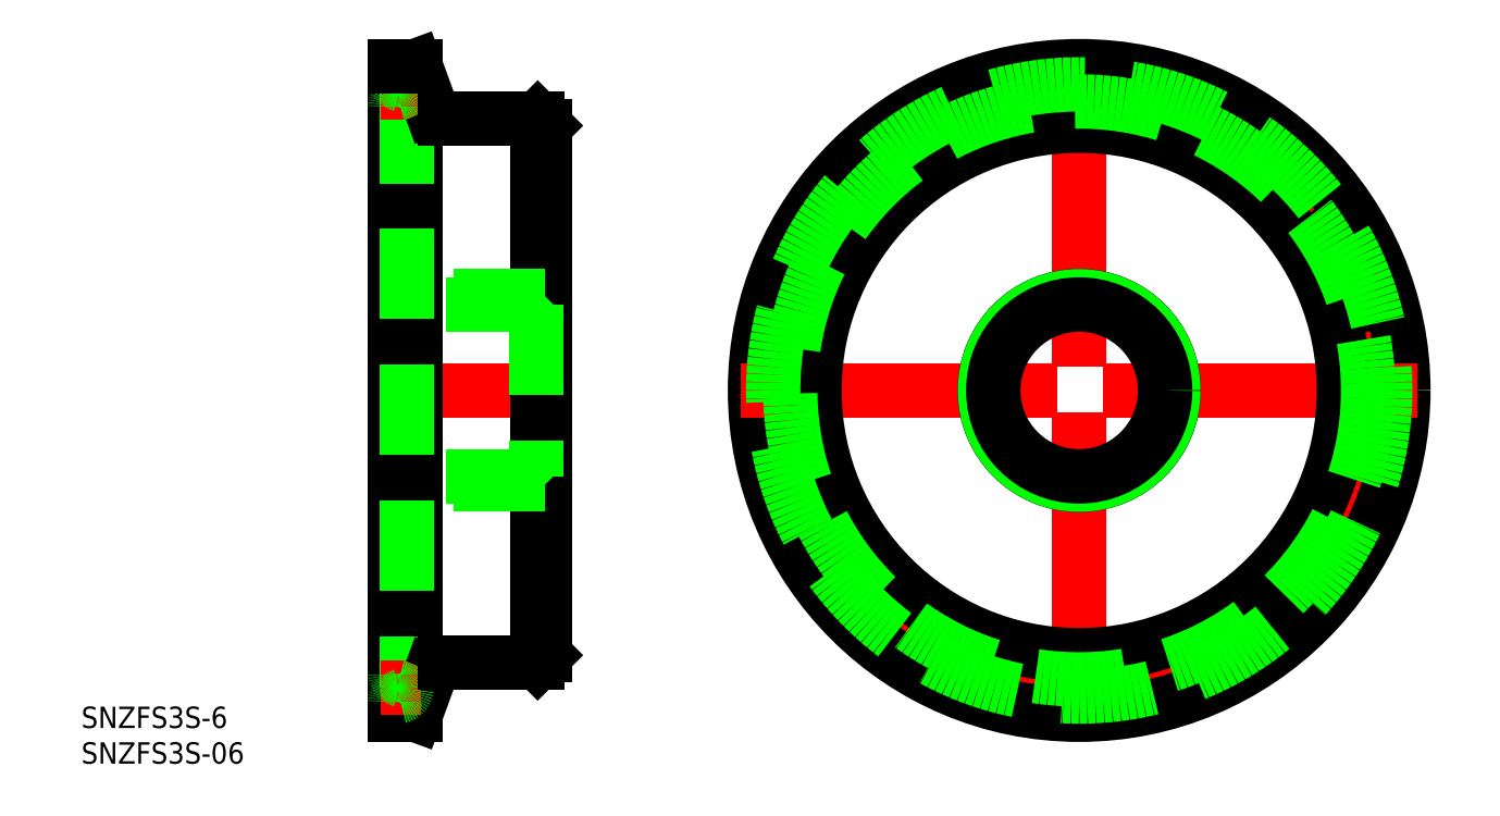
<metadata>
{"format":"dxf","ext":"dxf","renderer":"ezdxf+matplotlib","layout":"modelspace","background":"white","min_lineweight":24,"dpi":150}
</metadata>
<code>
0
SECTION
2
ENTITIES
0
LINE
8
CENTER
10
0
20
-47.5
30
0
11
0
21
47.5
31
0
0
LINE
8
CENTER
10
-73
20
0
30
0
11
-98
21
0
31
0
0
LINE
8
0
10
-75
20
37.15
30
0
11
-75
21
-37.15
31
0
0
CIRCLE
8
0
10
0
20
0
30
0
40
38.15
0
CIRCLE
8
CENTER
10
0
20
0
30
0
40
41.75
0
CIRCLE
8
0
10
0
20
0
30
0
40
45.5
0
LINE
8
CENTER
10
-47.5
20
0
30
0
11
47.5
21
0
31
0
0
TEXT
8
0
10
-140.1
20
-47.37
30
0
40
3
1
SNZFS3S-6
0
TEXT
8
0
10
-140.1
20
-52.37
30
0
40
3
1
SNZFS3S-06
0
LINE
8
0
10
-76
20
-38.15
30
0
11
-75
21
-37.15
31
0
0
LINE
8
0
10
-76
20
38.15
30
0
11
-76
21
-38.15
31
0
0
LINE
8
0
10
-76.2
20
12.06
30
0
11
-76.2
21
-12.06
31
0
0
LINE
8
0
10
-94.8
20
-12.06
30
0
11
-94.8
21
12.06
31
0
0
LINE
8
0
10
-76.2
20
-12.06
30
0
11
-94.8
21
-12.06
31
0
0
LINE
8
0
10
-75.04
20
-13.22
30
0
11
-95.96
21
-13.22
31
0
0
LINE
8
0
10
-94.8
20
-12.06
30
0
11
-96
21
-13.26
31
0
0
LINE
8
0
10
-76.2
20
-12.06
30
0
11
-75
21
-13.26
31
0
0
LINE
8
0
10
-76.2
20
12.06
30
0
11
-94.8
21
12.06
31
0
0
LINE
8
0
10
-75.04
20
13.22
30
0
11
-95.96
21
13.22
31
0
0
LINE
8
0
10
-94.8
20
12.06
30
0
11
-96
21
13.26
31
0
0
LINE
8
0
10
-76.2
20
12.06
30
0
11
-75
21
13.26
31
0
0
CIRCLE
8
0
10
0
20
0
30
0
40
13.26
0
CIRCLE
8
0
10
0
20
0
30
0
40
13.22
0
CIRCLE
8
0
10
0
20
0
30
0
40
12.06
0
LINE
8
0
10
-76
20
38.15
30
0
11
-75
21
37.15
31
0
0
CIRCLE
8
0
10
0
20
0
30
0
40
37.15
0
LINE
8
0
10
-96
20
45.5
30
0
11
-96
21
-45.5
31
0
0
LINE
8
0
10
-93.15
20
-45.5
30
0
11
-93.15
21
45.5
31
0
0
LINE
8
0
10
-94.4
20
41.75
30
0
11
-94.4
21
-41.75
31
0
0
LINE
8
0
10
-93.15
20
-45.5
30
0
11
-90.95
21
-39.47
31
0
0
LINE
8
0
10
-93.15
20
-45.5
30
0
11
-96
21
-45.5
31
0
0
LINE
8
CENTER
10
-98
20
-41.75
30
0
11
-92.4
21
-41.75
31
0
0
ARC
8
0
10
-95.6
20
-41.75
30
0
40
1.2
50
281.5
51
78.46
0
ARC
8
0
10
-95.2
20
-39.79
30
0
40
0.8
50
180
51
258.5
0
ARC
8
0
10
-95.2
20
-43.71
30
0
40
0.8
50
101.5
51
180
0
ARC
8
0
10
-89.07
20
-40.15
30
0
40
2
50
90
51
160
0
LINE
8
0
10
-89.07
20
-38.15
30
0
11
-76
21
-38.15
31
0
0
LINE
8
0
10
-93.15
20
45.5
30
0
11
-90.95
21
39.47
31
0
0
LINE
8
CENTER
10
-98
20
41.75
30
0
11
-92.4
21
41.75
31
0
0
ARC
8
0
10
-95.6
20
41.75
30
0
40
1.2
50
281.5
51
78.46
0
ARC
8
0
10
-95.2
20
39.79
30
0
40
0.8
50
101.5
51
180
0
ARC
8
0
10
-95.2
20
43.71
30
0
40
0.8
50
180
51
258.5
0
LINE
8
0
10
-93.15
20
45.5
30
0
11
-96
21
45.5
31
0
0
LINE
8
0
10
-89.07
20
38.15
30
0
11
-76
21
38.15
31
0
0
ARC
8
0
10
-89.07
20
40.15
30
0
40
2
50
200
51
270
0
CIRCLE
8
0
10
0
20
0
30
0
40
40.55
0
CIRCLE
8
0
10
0
20
0
30
0
40
42.95
0
ENDSEC
0
EOF

</code>
